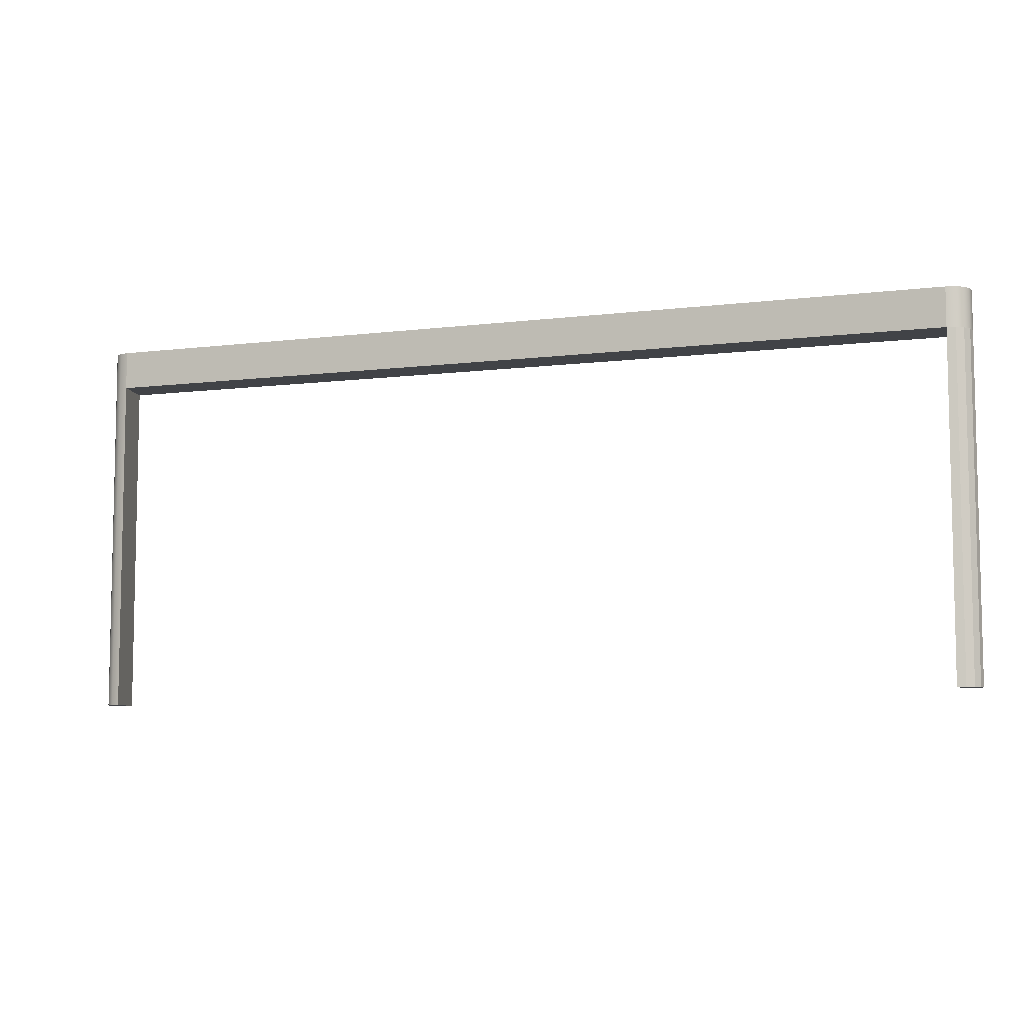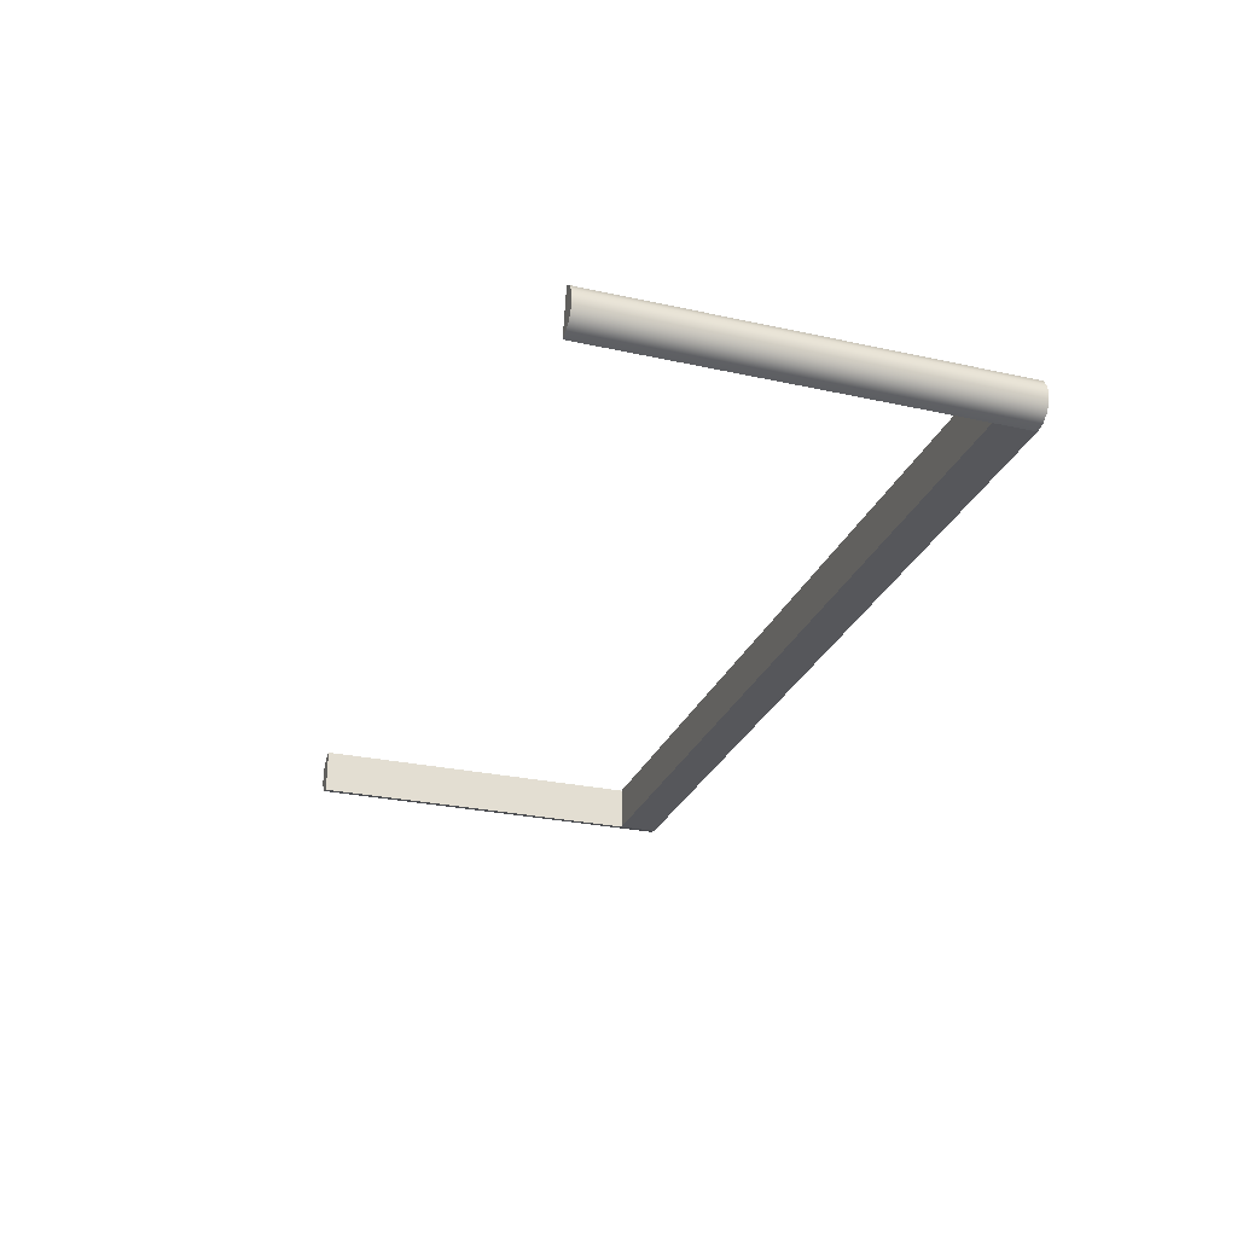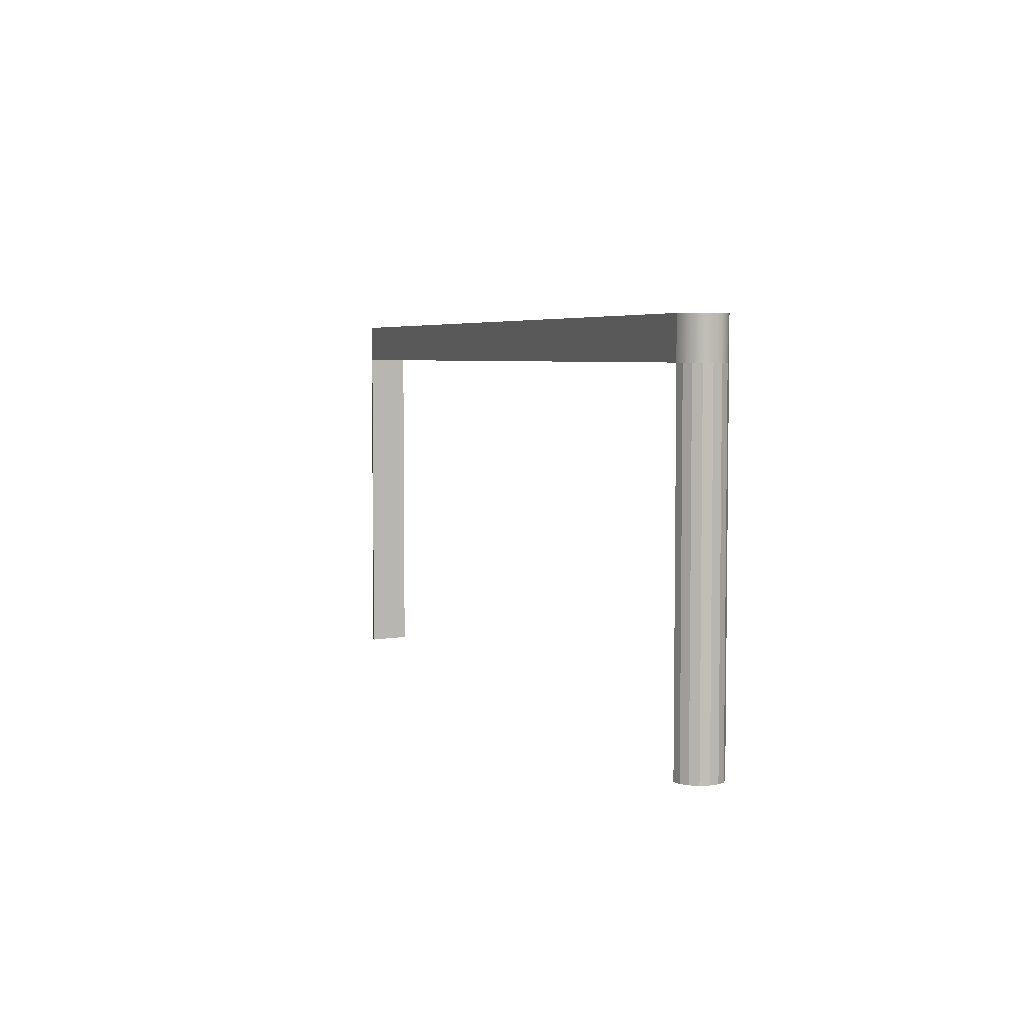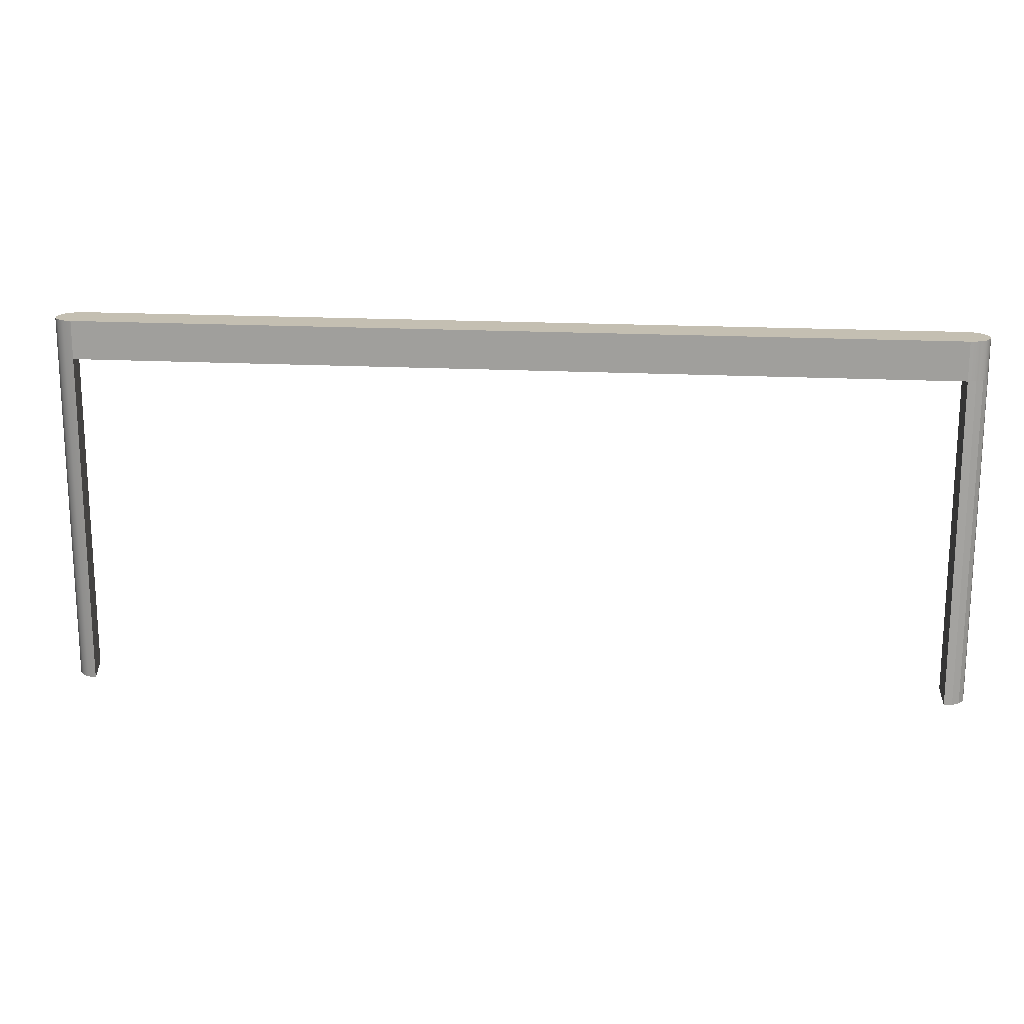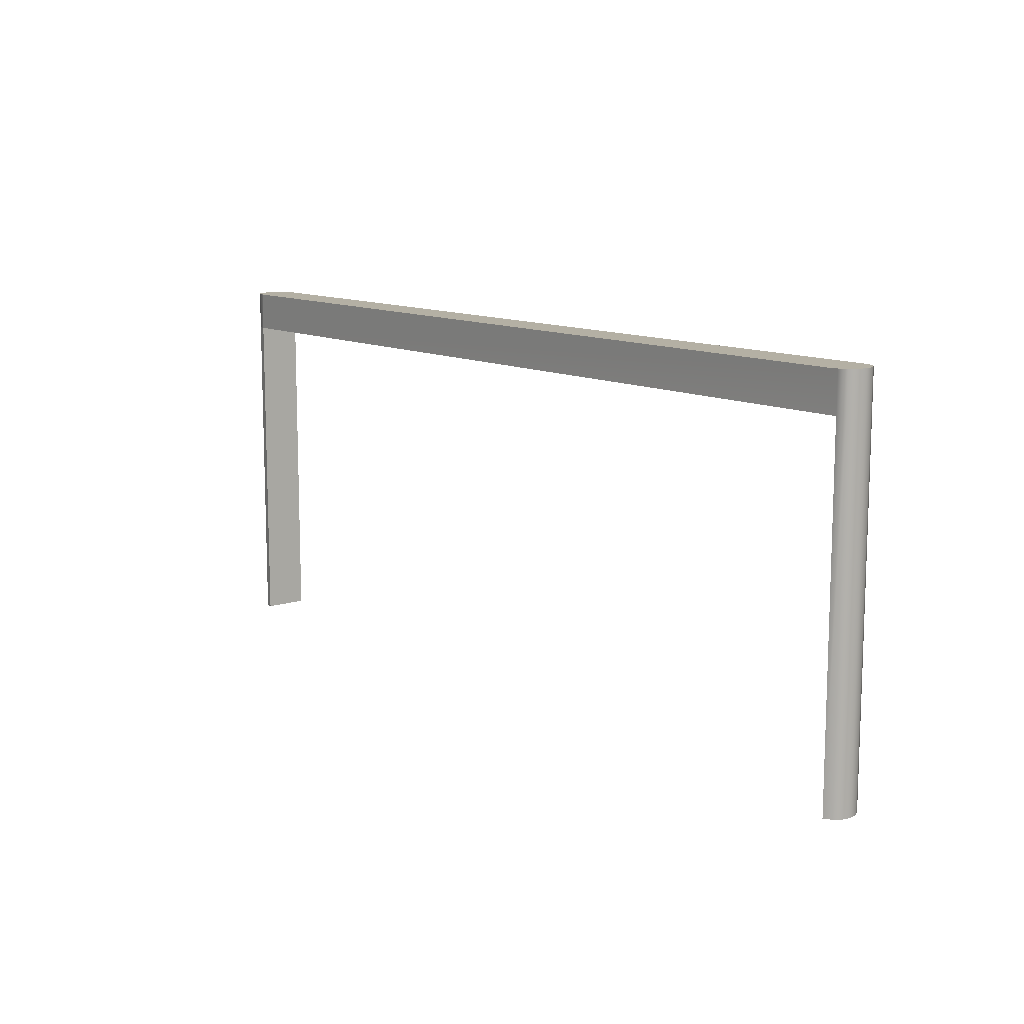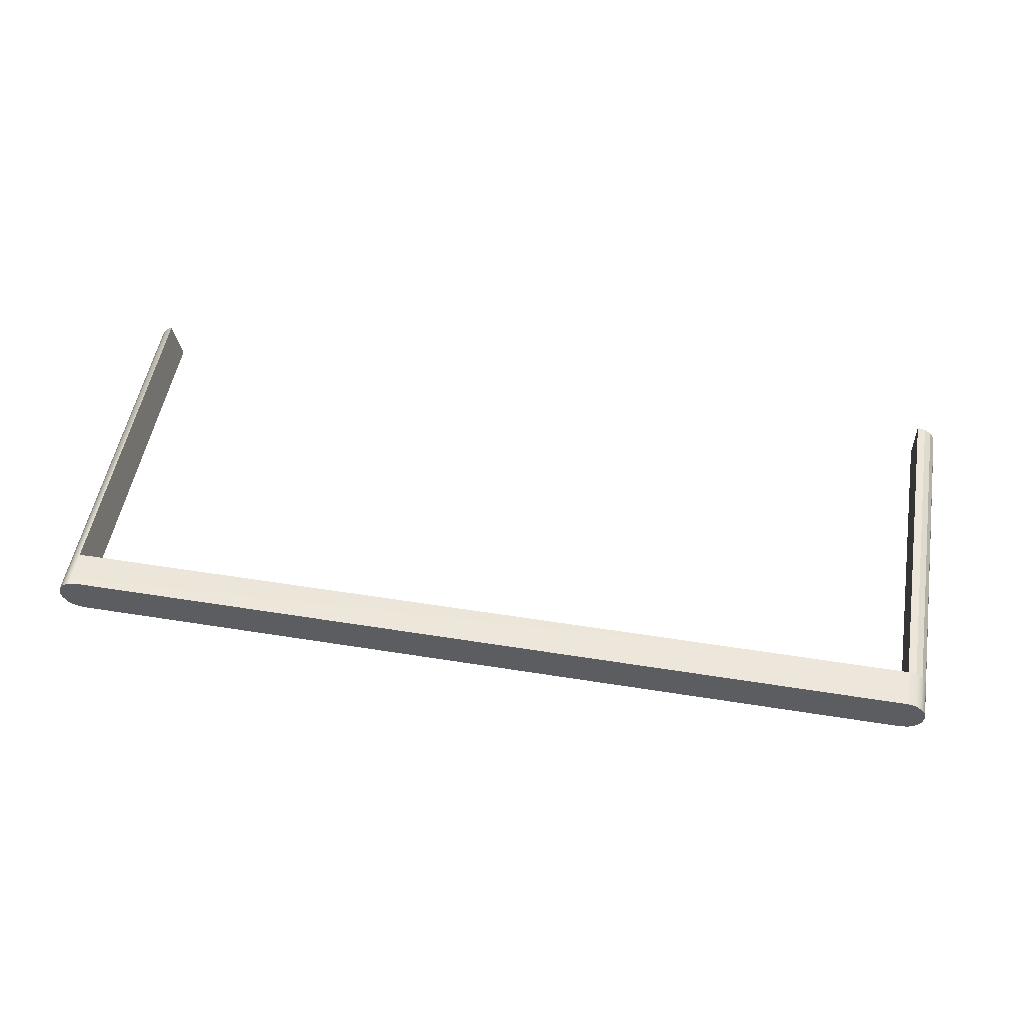
<metadata>
{"format":"obj","ext":"obj","renderer":"f3d","projection":"perspective","resolution":1024,"background":"white","views":[{"elev":-7.2,"azim":-160.0,"up":"+Y"},{"elev":-27.3,"azim":71.3,"up":"+Z"},{"elev":4.7,"azim":-109.9,"up":"+Y"},{"elev":17.6,"azim":-173.8,"up":"+Y"},{"elev":11.4,"azim":51.6,"up":"+Y"},{"elev":52.2,"azim":-170.2,"up":"+Z"}]}
</metadata>
<code>
v 20.55 -3.869 -6.614
v 20.33 -3.869 -6.938
v 20.01 -3.869 -7.155
v 19.62 -3.866 -7.231
v 20.01 -3.866 -5.307
v 20.33 -3.869 -5.524
v 20.55 -3.869 -5.849
v 20.62 -3.869 -6.231
v 20.55 13.73 -6.614
v 20.33 13.73 -6.938
v 20.01 13.73 -7.155
v 19.62 13.73 -7.231
v 19.24 13.73 -7.155
v 18.92 13.73 -6.938
v 18.7 13.73 -6.614
v 18.62 13.73 -6.231
v 18.7 13.73 -5.849
v 18.92 13.73 -5.524
v 19.24 13.73 -5.307
v 19.62 13.73 -5.231
v 20.01 13.73 -5.307
v 20.33 13.73 -5.524
v 20.55 13.73 -5.849
v 20.62 13.73 -6.231
v 19.62 13.73 -6.231
v 20.55 11.95 -6.614
v 20.62 11.95 -6.231
v 20.55 11.95 -5.849
v 20.33 11.95 -5.524
v 20.01 11.95 -5.307
v 19.62 11.95 -7.231
v 20.01 11.95 -7.155
v 20.33 11.95 -6.938
v -20.83 11.95 -5.231
v -21.21 11.95 -5.308
v -20.83 13.73 -5.231
v -21.21 13.73 -5.308
v -21.54 11.95 -5.524
v -21.54 13.73 -5.524
v -21.76 11.95 -5.849
v -21.76 13.73 -5.849
v -21.83 11.95 -6.231
v -21.83 13.73 -6.231
v -21.76 11.95 -6.614
v -21.76 13.73 -6.614
v -21.54 11.95 -6.938
v -21.54 13.73 -6.938
v -21.21 11.95 -7.155
v -21.21 13.73 -7.155
v -20.83 11.95 -7.231
v -20.83 13.73 -7.231
v -20.83 11.95 -7.155
v -20.83 11.95 -6.938
v -20.83 11.95 -6.614
v -20.83 11.95 -6.231
v -20.83 11.95 -5.849
v -20.83 11.95 -5.524
v -20.83 11.95 -5.308
v -20.83 13.73 -5.308
v -20.83 13.73 -5.524
v -20.83 13.73 -5.849
v -20.83 13.73 -6.231
v -20.83 13.73 -6.614
v -20.83 13.73 -6.938
v -20.83 13.73 -7.155
v -20.83 -3.451 -5.308
v -20.83 -3.451 -5.231
v -21.21 -3.451 -5.308
v -20.83 -3.451 -5.524
v -21.54 -3.451 -5.524
v -20.83 -3.451 -5.849
v -21.76 -3.451 -5.849
v -20.83 -3.451 -6.231
v -21.83 -3.451 -6.231
v -20.83 -3.451 -6.614
v -21.76 -3.451 -6.614
v -20.83 -3.451 -6.939
v -21.54 -3.451 -6.939
v -20.83 -3.451 -7.155
v -21.21 -3.451 -7.155
v -20.83 -3.451 -7.231
v 19.95 11.95 -5.582
v 19.9 11.95 -5.857
v 19.84 11.95 -6.132
v 19.79 11.95 -6.407
v 19.73 11.95 -6.682
v 19.68 11.95 -6.957
v 19.62 11.95 -7.231
v 19.68 11.95 -6.957
v 19.95 11.95 -5.582
v 20.01 11.95 -5.307
v 19.9 11.95 -5.857
v 19.84 11.95 -6.132
v 19.79 11.95 -6.407
v 19.73 11.95 -6.682
v 19.68 -3.864 -6.957
v 19.95 -3.864 -5.582
v 19.9 -3.864 -5.857
v 19.84 -3.864 -6.132
v 19.79 -3.864 -6.407
v 19.73 -3.864 -6.682
f 1 2 33 26
f 2 3 32 33
f 3 4 31 32
f 5 6 29 30
f 6 7 28 29
f 7 8 27 28
f 8 1 26 27
f 9 10 25
f 10 11 25
f 11 12 25
f 13 25 12 51 65
f 14 25 13 65 64
f 15 25 14 64 63
f 16 25 15 63 62
f 17 25 16 62 61
f 18 25 17 61 60
f 19 25 18 60 59
f 20 25 19 59 36
f 20 21 25
f 21 22 25
f 22 23 25
f 23 24 25
f 24 9 25
f 27 26 9 24
f 28 27 24 23
f 29 28 23 22
f 30 29 22 21
f 35 34 36 37
f 38 35 37 39
f 40 38 39 41
f 42 40 41 43
f 44 42 43 45
f 46 44 45 47
f 48 46 47 49
f 50 48 49 51
f 32 31 12 11
f 33 32 11 10
f 26 33 10 9
f 66 67 68
f 20 36 34 30 21
f 36 59 37
f 69 66 68 70
f 59 60 39 37
f 71 69 70 72
f 60 61 41 39
f 73 71 72 74
f 61 62 43 41
f 75 73 74 76
f 62 63 45 43
f 77 75 76 78
f 63 64 47 45
f 79 77 78 80
f 64 65 49 47
f 81 79 80
f 65 51 49
f 12 31 50 51
f 31 52 50
f 58 34 67 66
f 34 35 68 67
f 57 58 66 69
f 35 38 70 68
f 56 57 69 71
f 38 40 72 70
f 55 56 71 73
f 40 42 74 72
f 54 55 73 75
f 42 44 76 74
f 53 54 75 77
f 44 46 78 76
f 52 53 77 79
f 46 48 80 78
f 50 52 79 81
f 48 50 81 80
f 58 82 30 34
f 57 83 82 58
f 56 84 83 57
f 55 85 84 56
f 54 86 85 55
f 53 87 86 54
f 31 87 53 52
f 87 31 88 89
f 30 82 90 91
f 82 83 92 90
f 83 84 93 92
f 84 85 94 93
f 85 86 95 94
f 86 87 89 95
f 31 4 96 87
f 82 97 5 30
f 83 98 97 82
f 84 99 98 83
f 85 100 99 84
f 86 101 100 85
f 87 96 101 86
f 97 6 5
f 3 96 4
f 2 101 96 3
f 2 1 100 101
f 100 1 8 99
f 99 8 7 98
f 98 7 6 97

</code>
